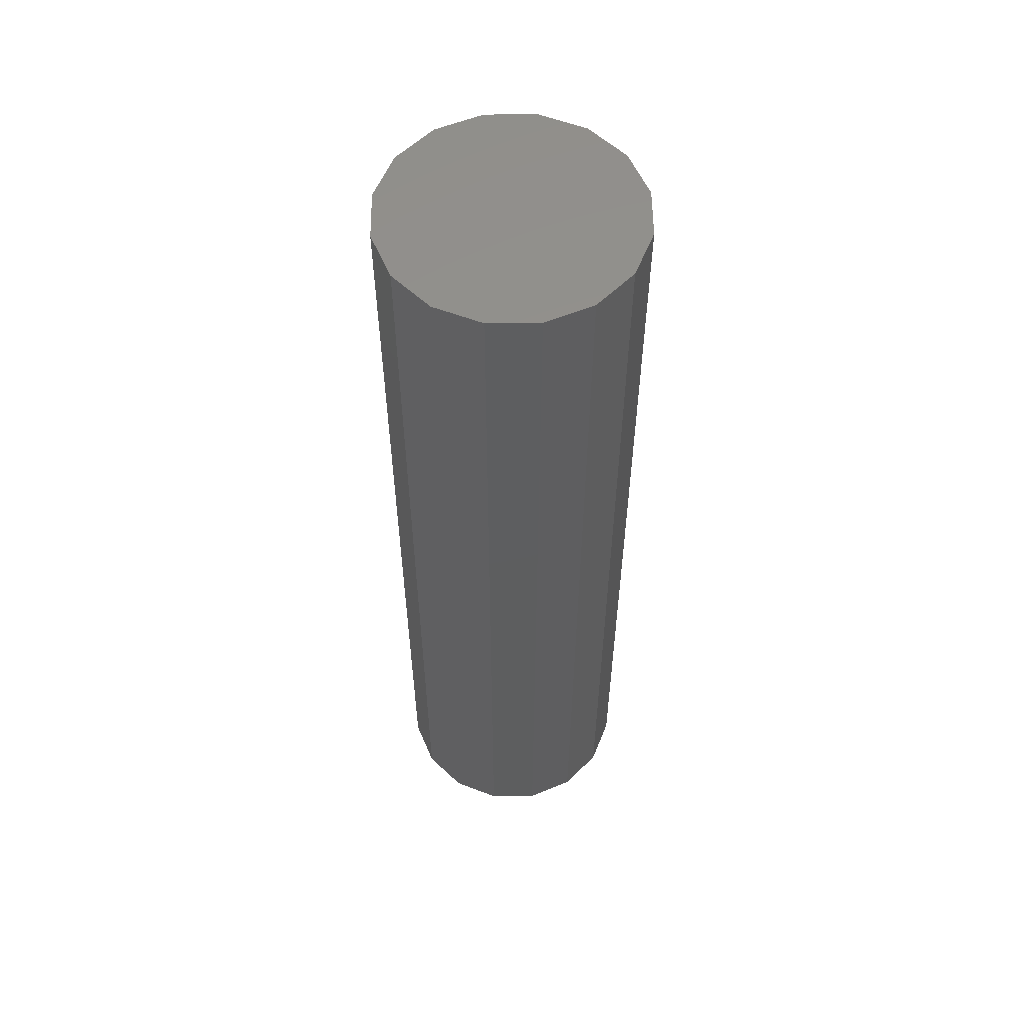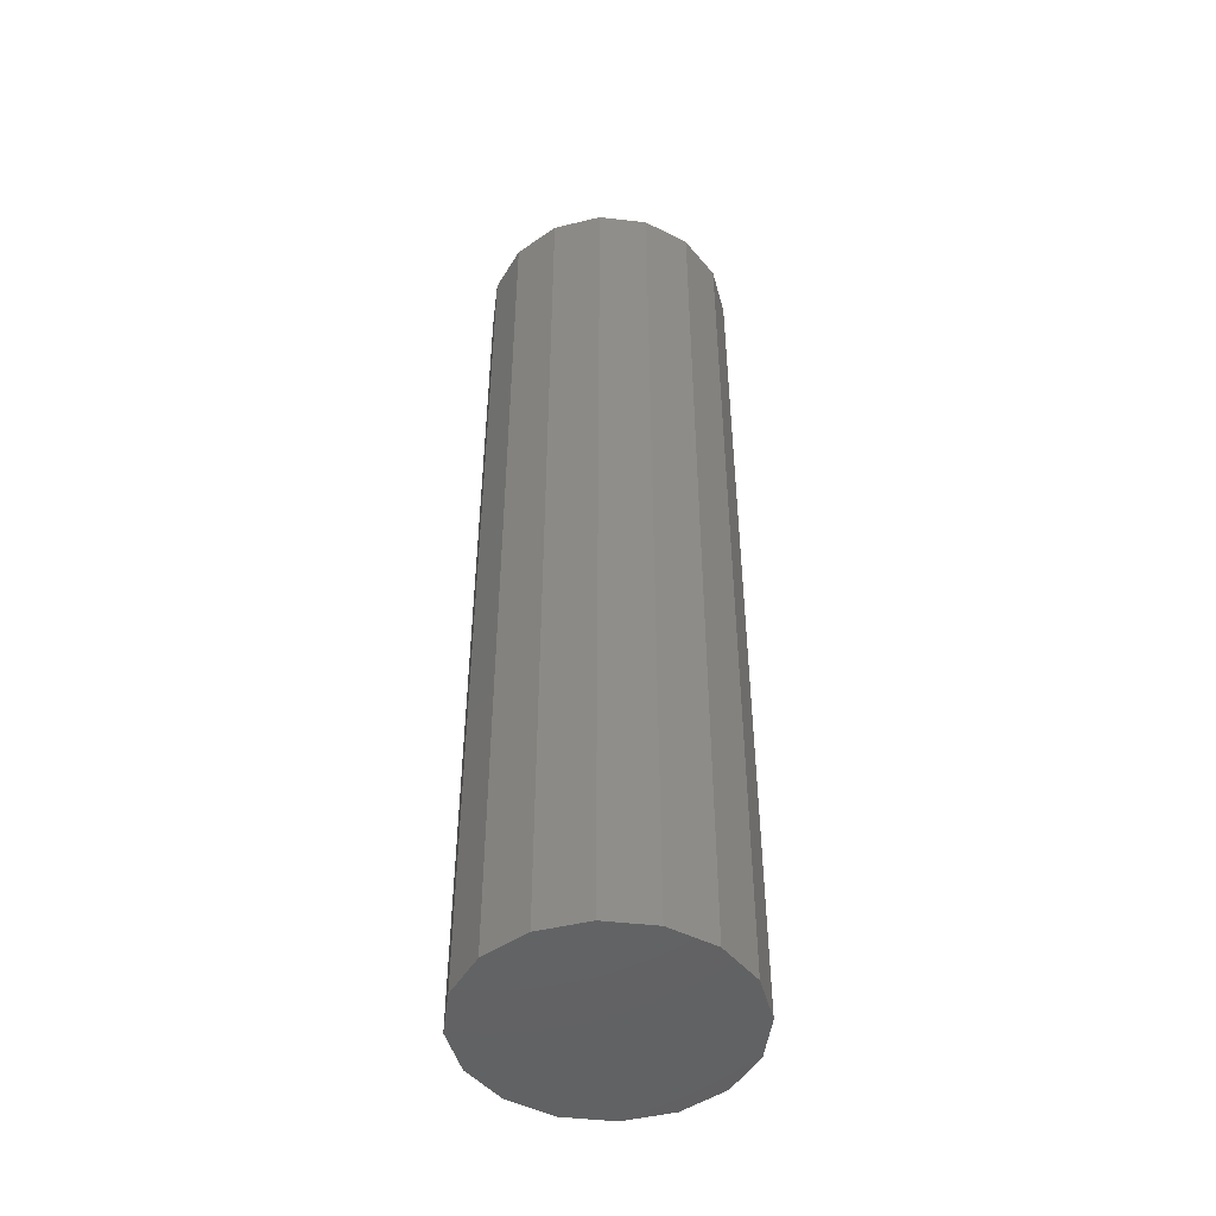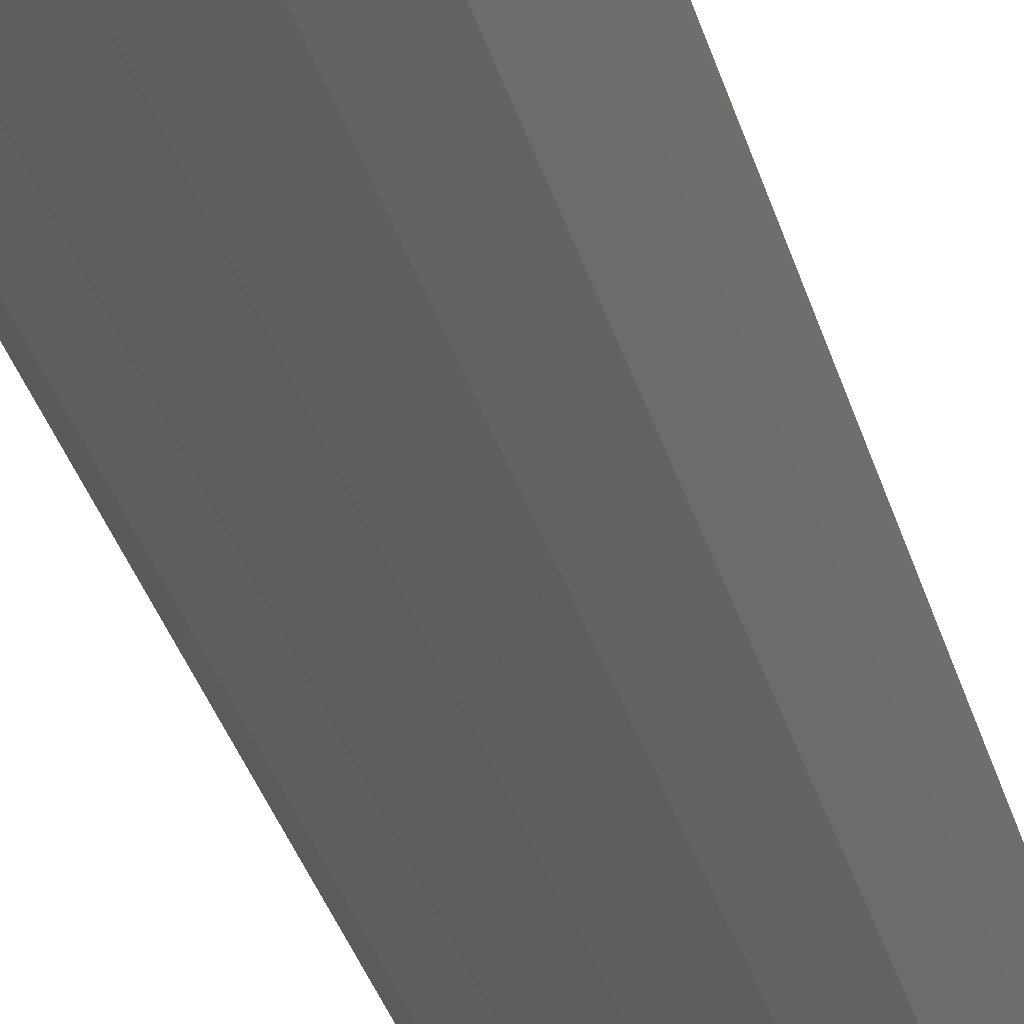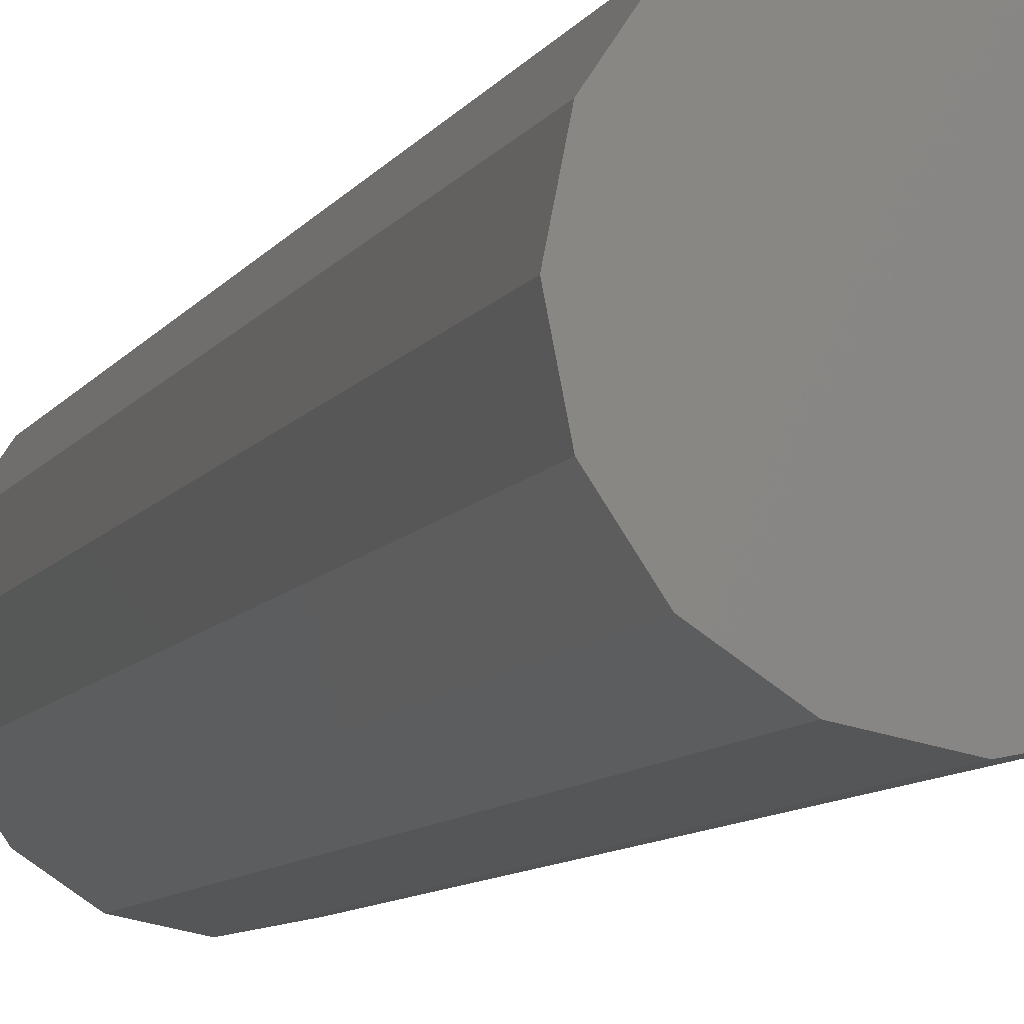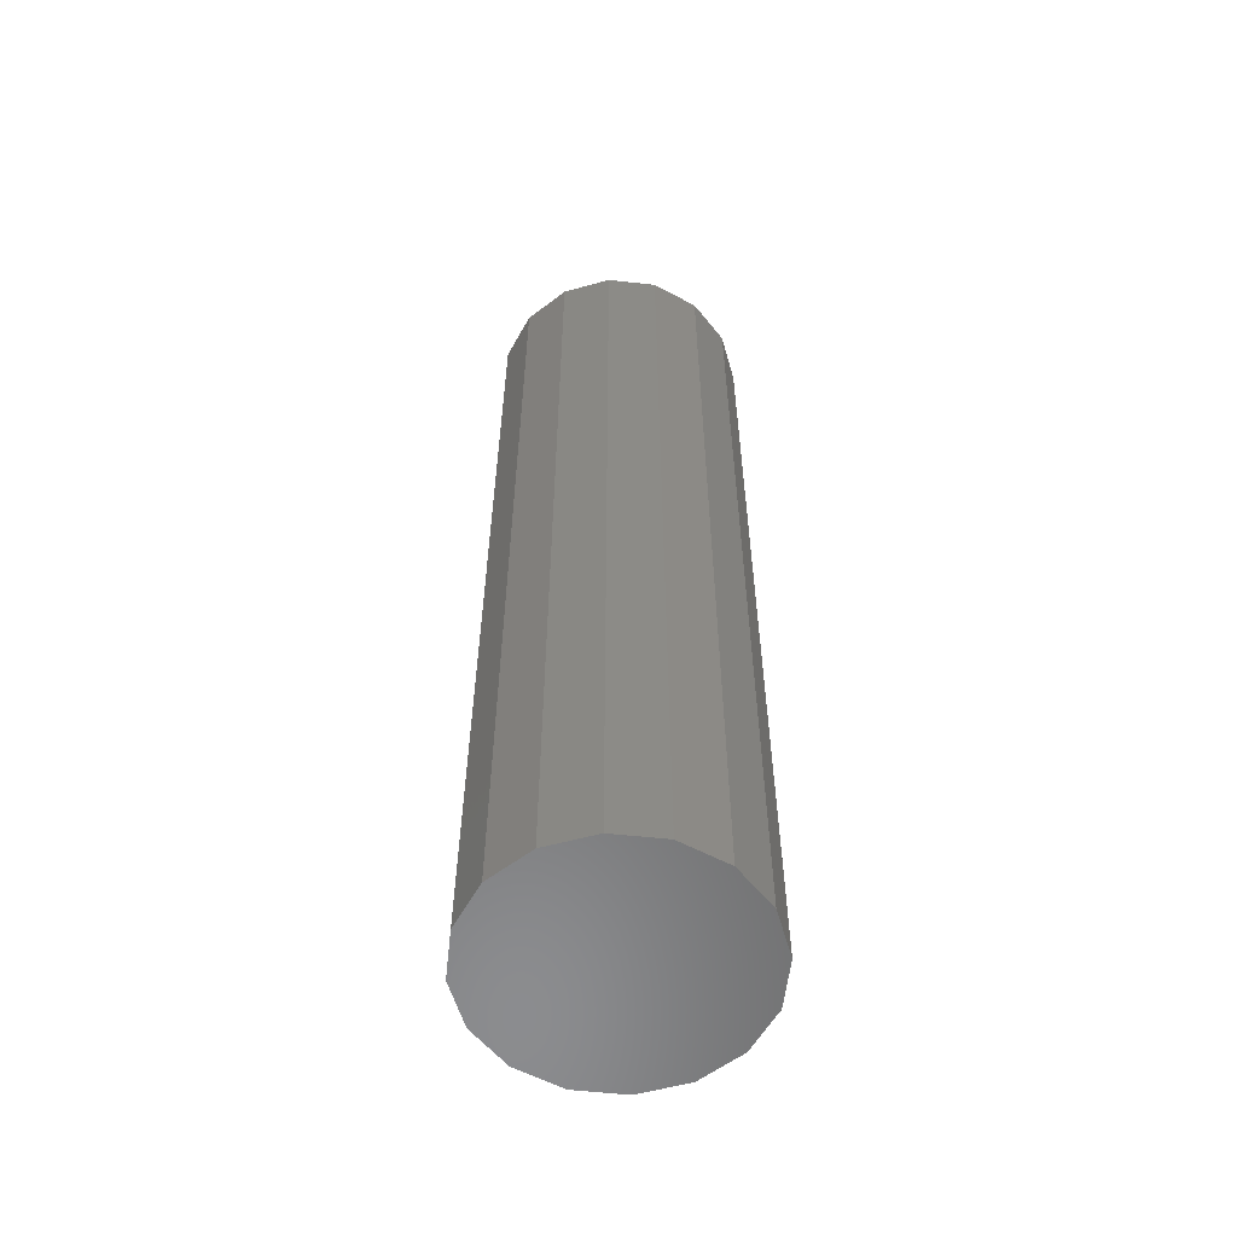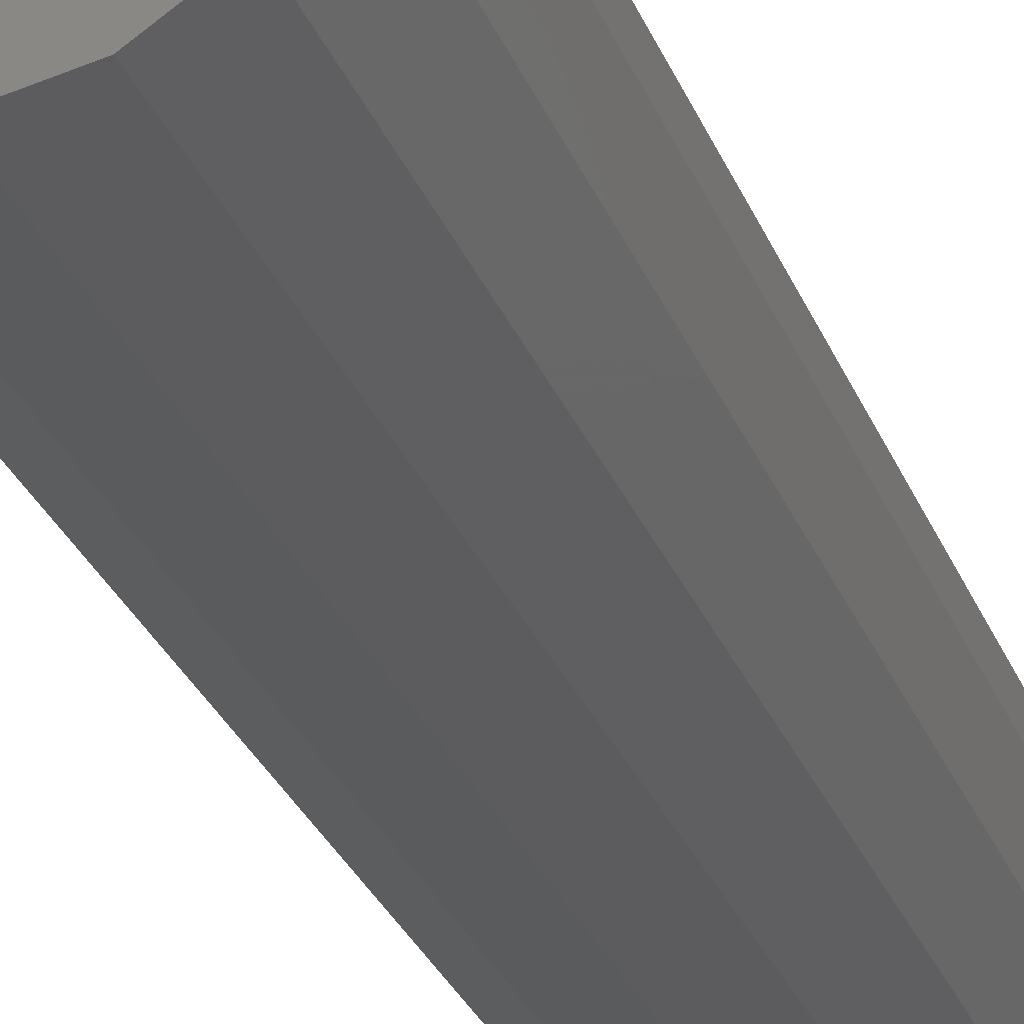
<metadata>
{"format":"stl","ext":"stl","renderer":"f3d","projection":"perspective","resolution":1024,"background":"white","views":[{"elev":56.4,"azim":55.6,"up":"+Z"},{"elev":-47.7,"azim":71.5,"up":"+Z"},{"elev":-38.1,"azim":-163.4,"up":"+Y"},{"elev":-7.4,"azim":-15.8,"up":"+Y"},{"elev":-57.4,"azim":27.2,"up":"+Z"},{"elev":-29.1,"azim":-161.1,"up":"+Y"}]}
</metadata>
<code>
# stl→obj: 36 verts, 64 faces
v 0.4 0 -1.5
v 0.4 0 1.5
v 0.3696 0.1531 1.5
v 0.3696 0.1531 -1.5
v 0 0 -1.5
v 0 0 1.5
v 0.2828 0.2828 1.5
v 0.2828 0.2828 -1.5
v 0.1531 0.3696 1.5
v 0.1531 0.3696 -1.5
v 2.449e-17 0.4 1.5
v 2.449e-17 0.4 -1.5
v -0.1531 0.3696 1.5
v -0.1531 0.3696 -1.5
v -0.2828 0.2828 1.5
v -0.2828 0.2828 -1.5
v -0.3696 0.1531 1.5
v -0.3696 0.1531 -1.5
v -0.4 4.899e-17 1.5
v -0.4 4.899e-17 -1.5
v -0.3696 -0.1531 1.5
v -0.3696 -0.1531 -1.5
v -0.2828 -0.2828 1.5
v -0.2828 -0.2828 -1.5
v -0.1531 -0.3696 1.5
v -0.1531 -0.3696 -1.5
v -7.348e-17 -0.4 1.5
v -7.348e-17 -0.4 -1.5
v 0.1531 -0.3696 1.5
v 0.1531 -0.3696 -1.5
v 0.2828 -0.2828 1.5
v 0.2828 -0.2828 -1.5
v 0.3696 -0.1531 1.5
v 0.3696 -0.1531 -1.5
v 0.4 -9.797e-17 1.5
v 0.4 -9.797e-17 -1.5
f 1 2 3
f 3 4 1
f 5 1 4
f 6 3 2
f 4 3 7
f 7 8 4
f 5 4 8
f 6 7 3
f 8 7 9
f 9 10 8
f 5 8 10
f 6 9 7
f 10 9 11
f 11 12 10
f 5 10 12
f 6 11 9
f 12 11 13
f 13 14 12
f 5 12 14
f 6 13 11
f 14 13 15
f 15 16 14
f 5 14 16
f 6 15 13
f 16 15 17
f 17 18 16
f 5 16 18
f 6 17 15
f 18 17 19
f 19 20 18
f 5 18 20
f 6 19 17
f 20 19 21
f 21 22 20
f 5 20 22
f 6 21 19
f 22 21 23
f 23 24 22
f 5 22 24
f 6 23 21
f 24 23 25
f 25 26 24
f 5 24 26
f 6 25 23
f 26 25 27
f 27 28 26
f 5 26 28
f 6 27 25
f 28 27 29
f 29 30 28
f 5 28 30
f 6 29 27
f 30 29 31
f 31 32 30
f 5 30 32
f 6 31 29
f 32 31 33
f 33 34 32
f 5 32 34
f 6 33 31
f 34 33 35
f 35 36 34
f 5 34 36
f 6 35 33

</code>
